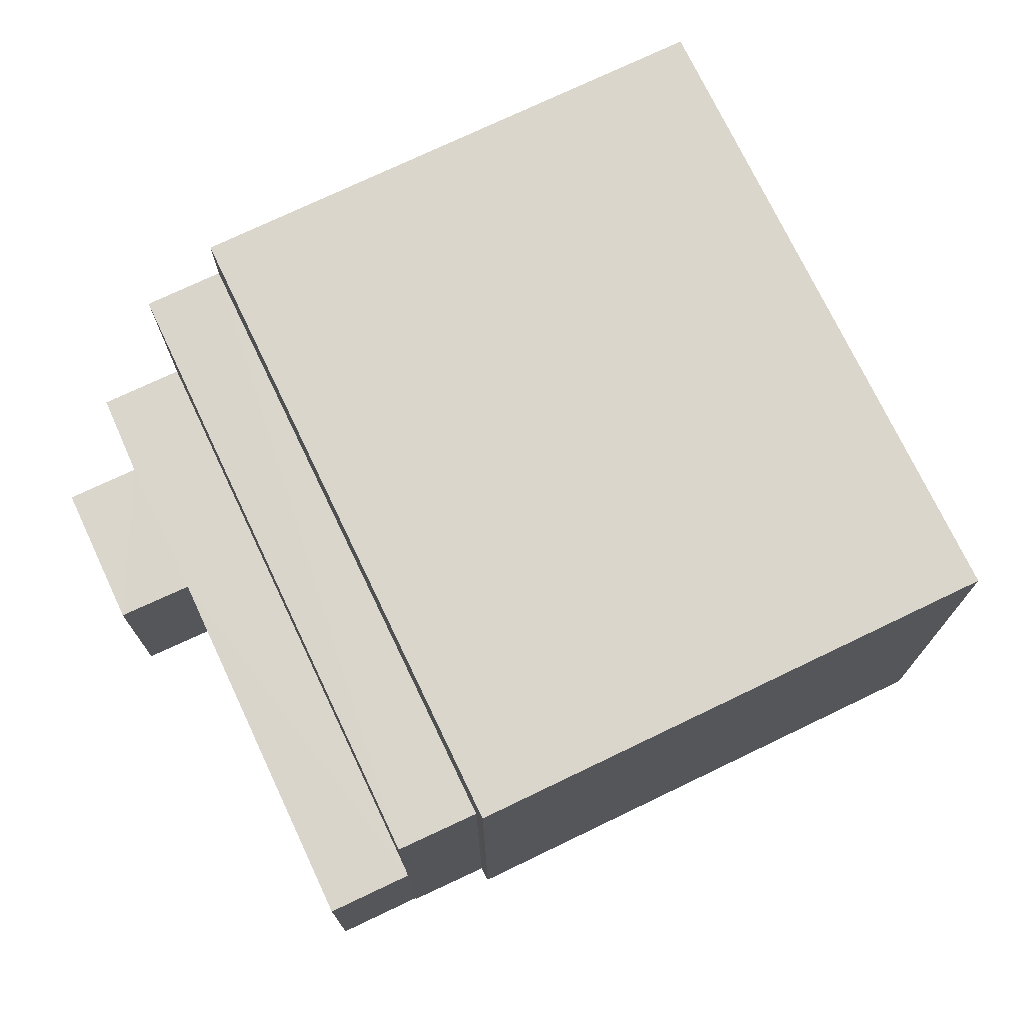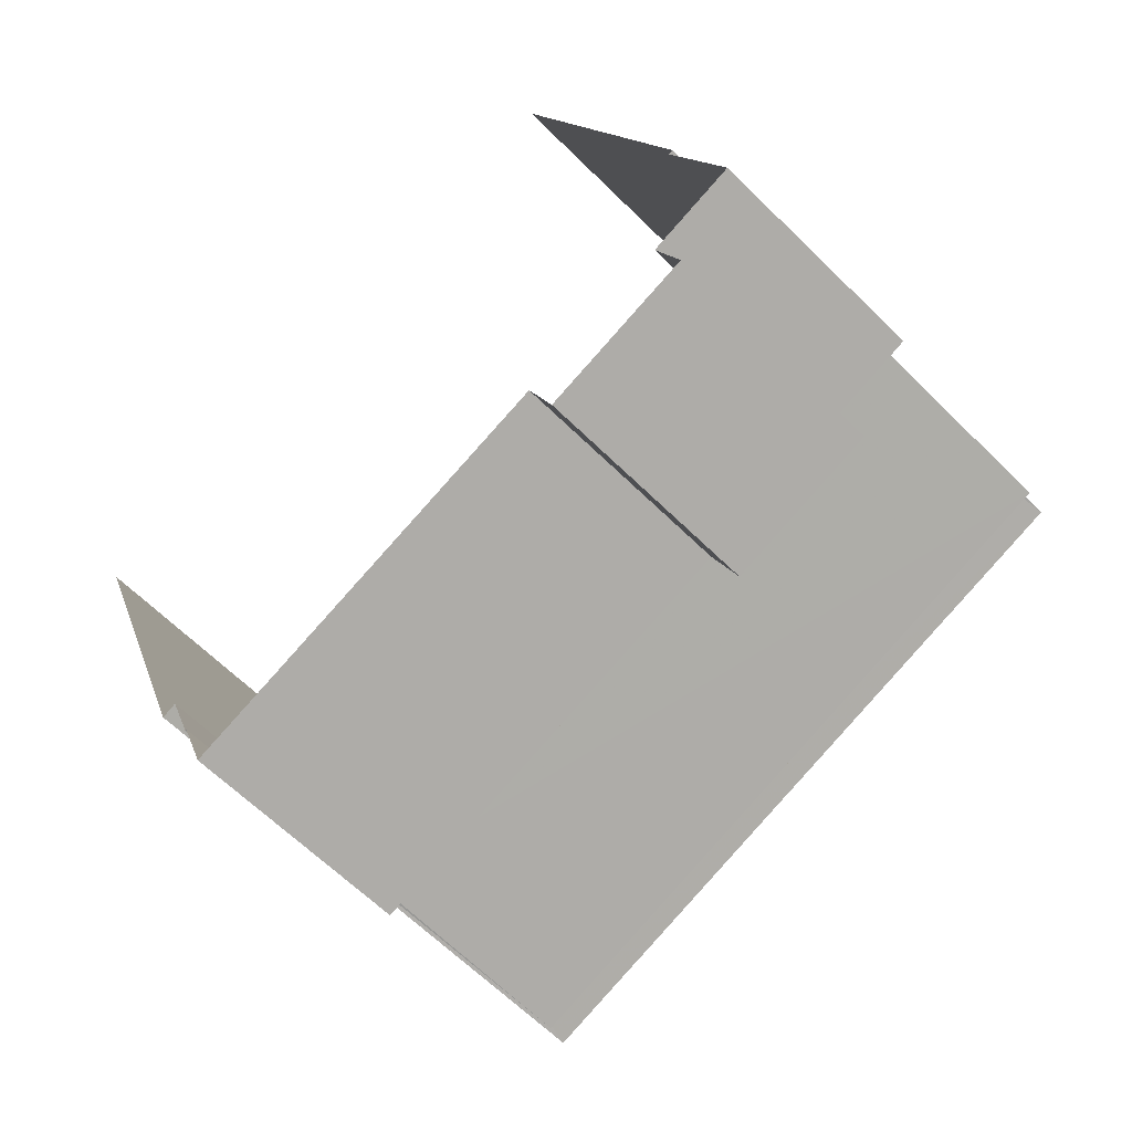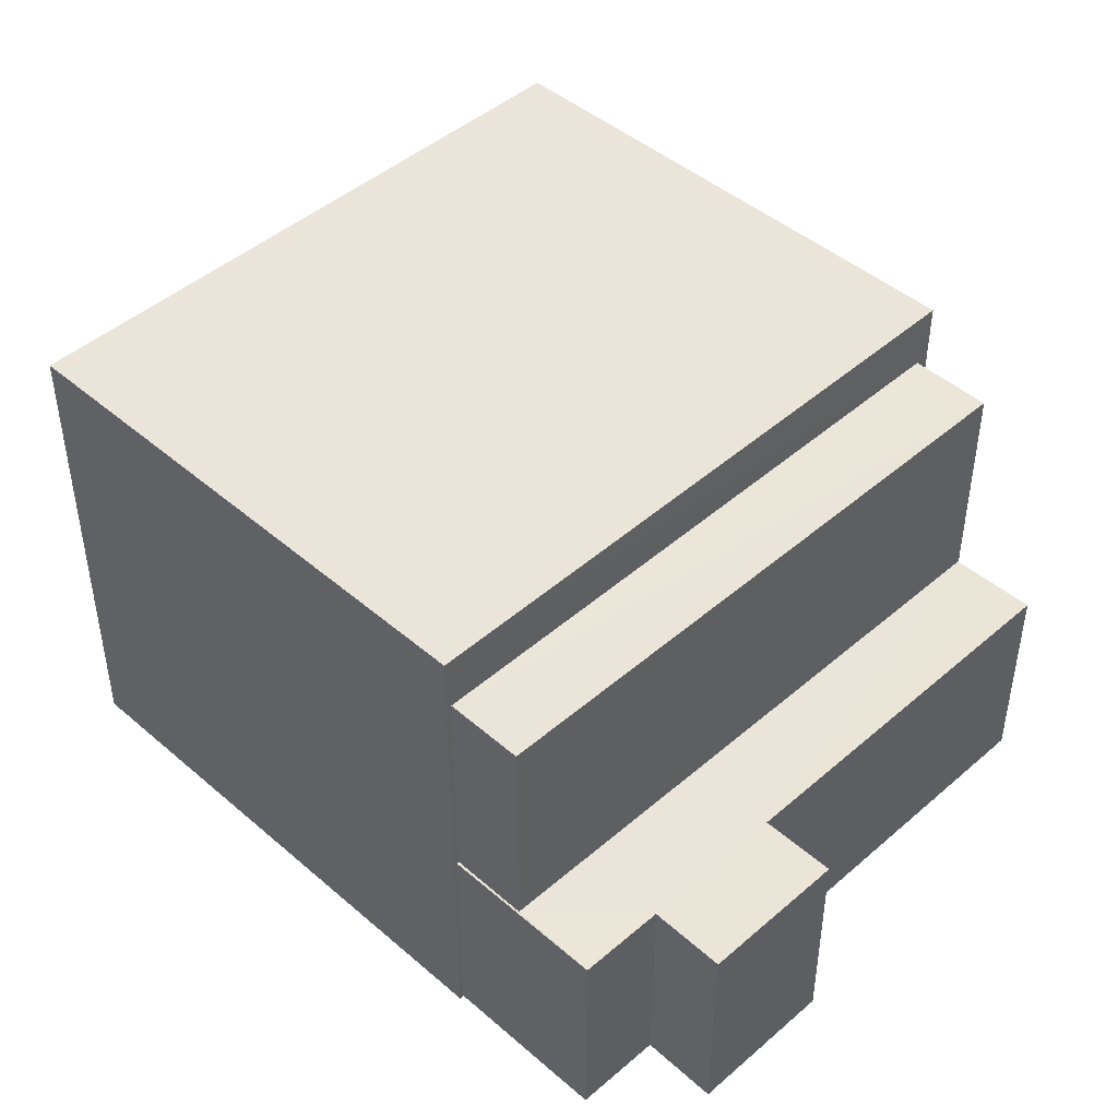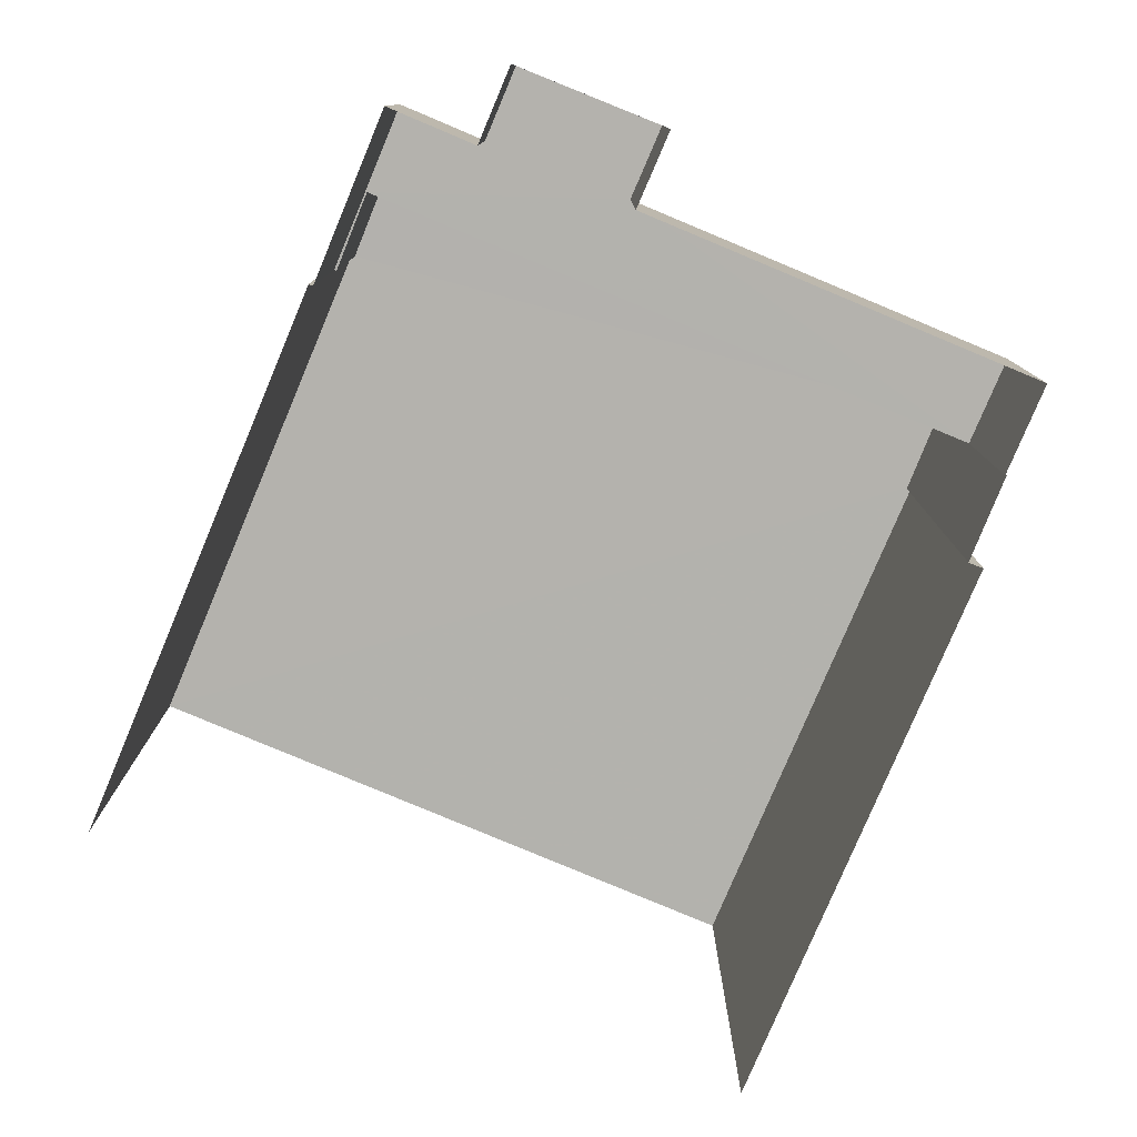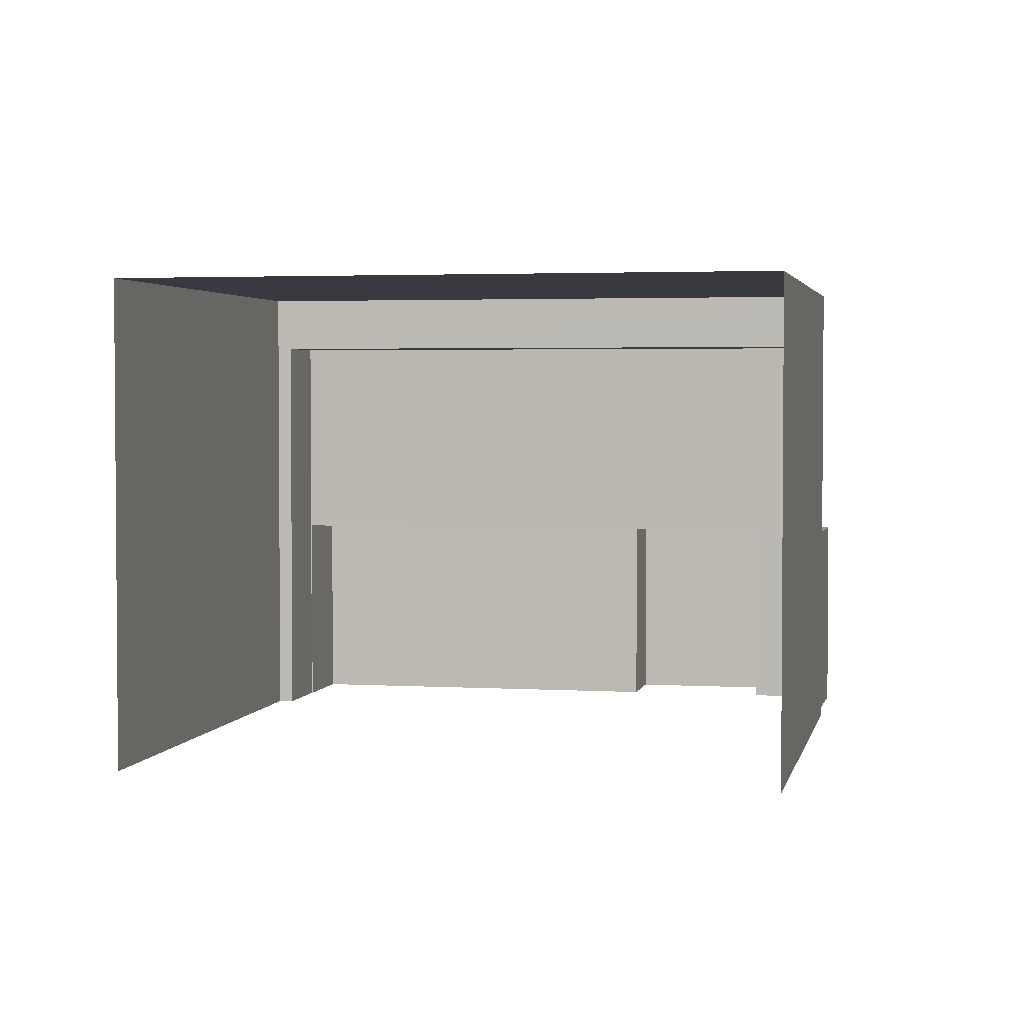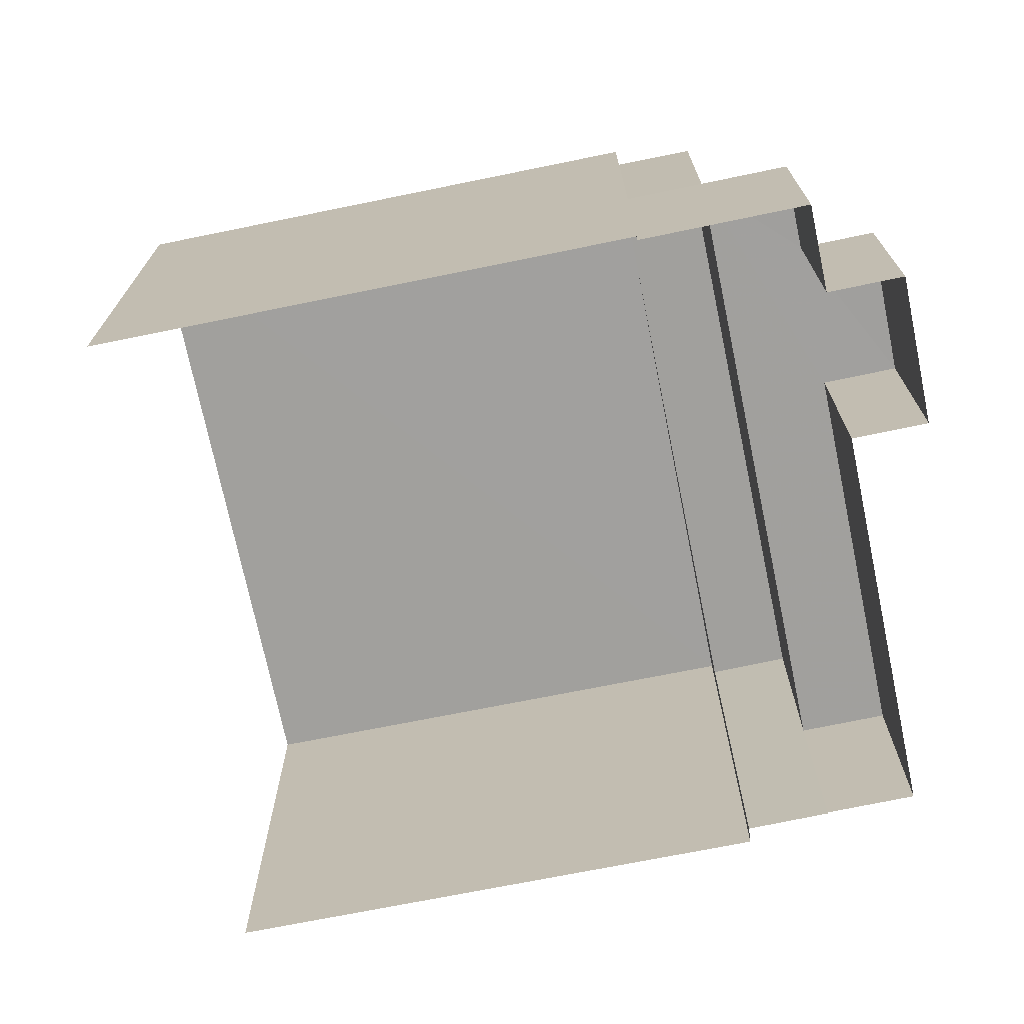
<metadata>
{"format":"obj","ext":"obj","renderer":"f3d","projection":"perspective","resolution":1024,"background":"white","views":[{"elev":74.1,"azim":45.1,"up":"+Z"},{"elev":-63.2,"azim":-135.1,"up":"+Y"},{"elev":45.4,"azim":-64.6,"up":"+Z"},{"elev":-79.4,"azim":-42.2,"up":"+Z"},{"elev":2.8,"azim":172.1,"up":"+Z"},{"elev":-71.7,"azim":-97.8,"up":"+Z"}]}
</metadata>
<code>
v -2.245e+05 -1.276e+05 14.99
v -2.245e+05 -1.276e+05 14.99
v -2.245e+05 -1.276e+05 14.99
v -2.246e+05 -1.276e+05 14.99
v -2.246e+05 -1.276e+05 14.99
v -2.246e+05 -1.276e+05 14.99
v -2.246e+05 -1.276e+05 14.99
v -2.245e+05 -1.276e+05 14.99
v -2.245e+05 -1.276e+05 14.99
v -2.245e+05 -1.276e+05 14.99
v -2.246e+05 -1.276e+05 14.99
v -2.246e+05 -1.276e+05 14.99
v -2.246e+05 -1.276e+05 14.99
v -2.246e+05 -1.276e+05 14.99
v -2.245e+05 -1.276e+05 22.63
v -2.246e+05 -1.276e+05 22.63
v -2.246e+05 -1.276e+05 22.63
v -2.245e+05 -1.276e+05 22.63
v -2.246e+05 -1.276e+05 21.72
v -2.246e+05 -1.276e+05 21.72
v -2.245e+05 -1.276e+05 21.72
v -2.245e+05 -1.276e+05 21.72
v -2.245e+05 -1.276e+05 18.3
v -2.245e+05 -1.276e+05 18.3
v -2.246e+05 -1.276e+05 18.3
v -2.246e+05 -1.276e+05 18.3
v -2.246e+05 -1.276e+05 18.3
v -2.246e+05 -1.276e+05 18.3
v -2.246e+05 -1.276e+05 18.3
v -2.246e+05 -1.276e+05 18.3
v -2.246e+05 -1.276e+05 18.3
v -2.246e+05 -1.276e+05 18.3
f 1 2 3
f 4 5 6
f 4 6 7
f 8 7 9
f 2 10 9
f 11 3 2
f 12 11 13
f 6 14 13
f 7 6 13
f 7 2 9
f 13 11 2
f 7 13 2
f 16 3 11
f 16 18 3
f 15 16 17
f 15 18 16
f 19 20 21
f 22 19 21
f 23 24 25
f 26 25 27
f 28 26 27
f 27 29 30
f 30 29 31
f 31 29 32
f 25 24 29
f 27 25 29
f 31 12 13
f 12 31 17
f 2 1 22
f 15 17 22
f 1 15 22
f 19 31 32
f 22 17 19
f 17 31 19
f 18 1 3
f 18 15 1
f 16 11 12
f 17 16 12
f 28 5 4
f 26 28 4
f 9 10 24
f 10 21 24
f 24 20 29
f 24 21 20
f 24 23 8
f 9 24 8
f 2 22 21
f 10 2 21
f 32 20 19
f 32 29 20
f 27 6 5
f 28 27 5
f 27 14 6
f 27 30 14
f 13 14 30
f 31 13 30
f 25 4 7
f 25 26 4
f 25 7 8
f 23 25 8

</code>
